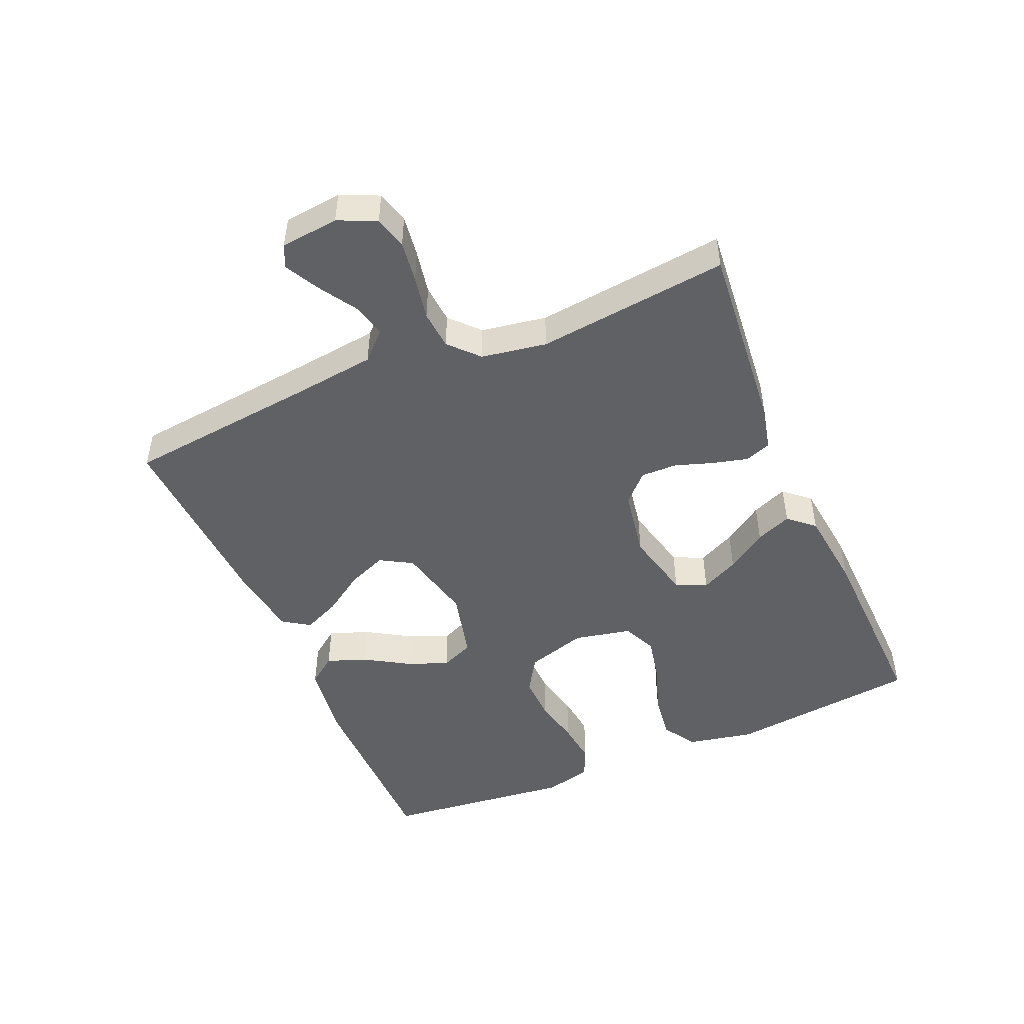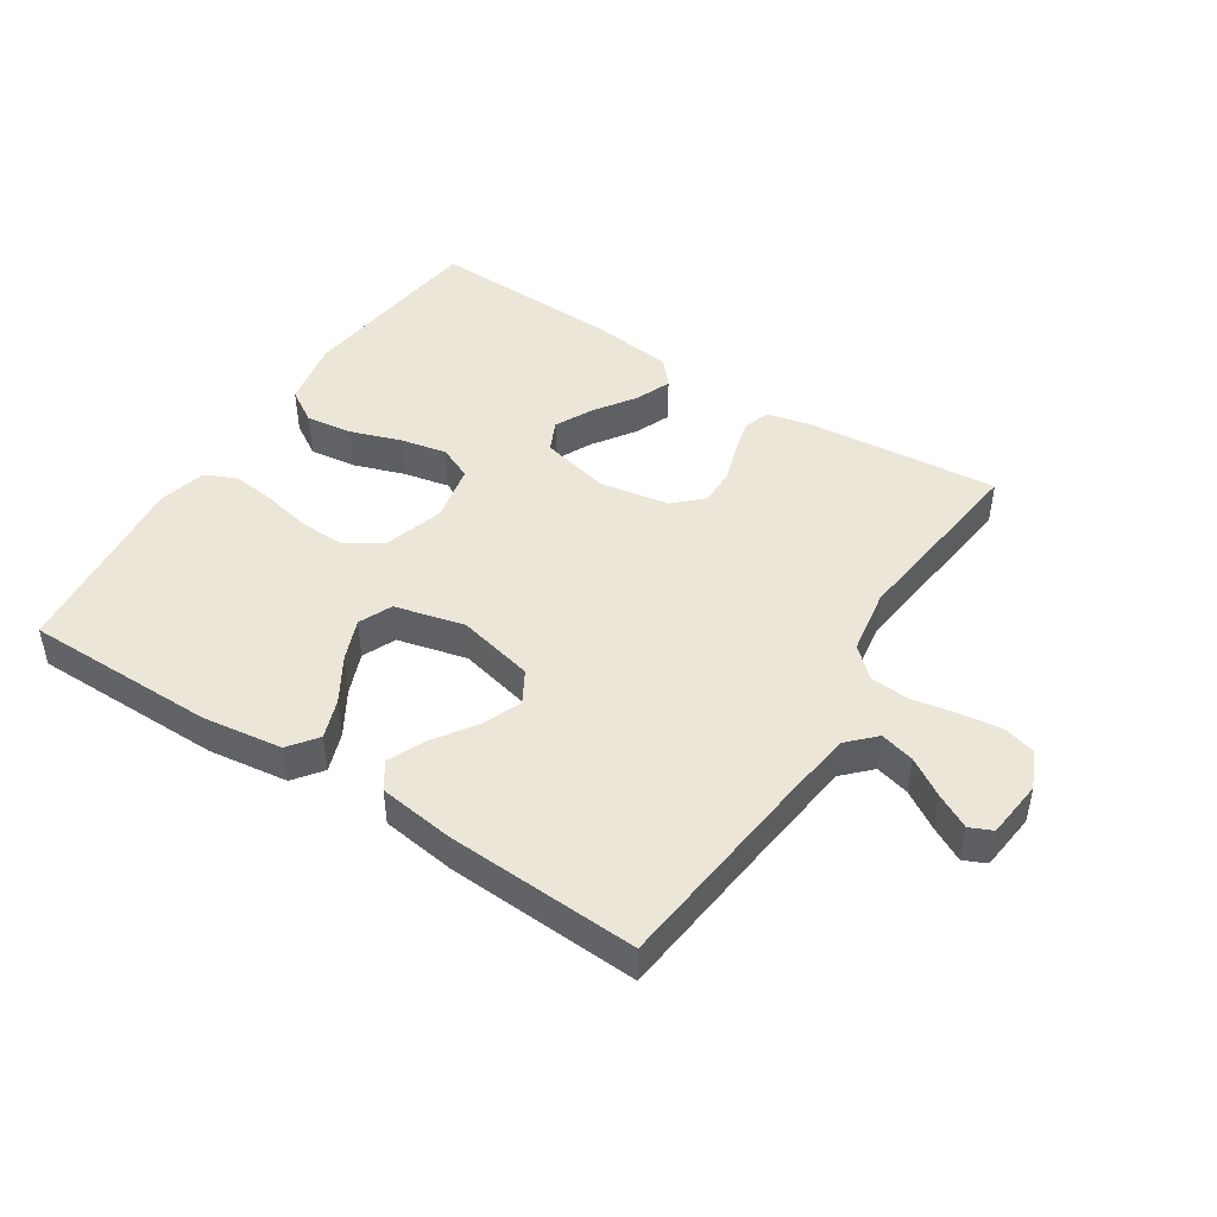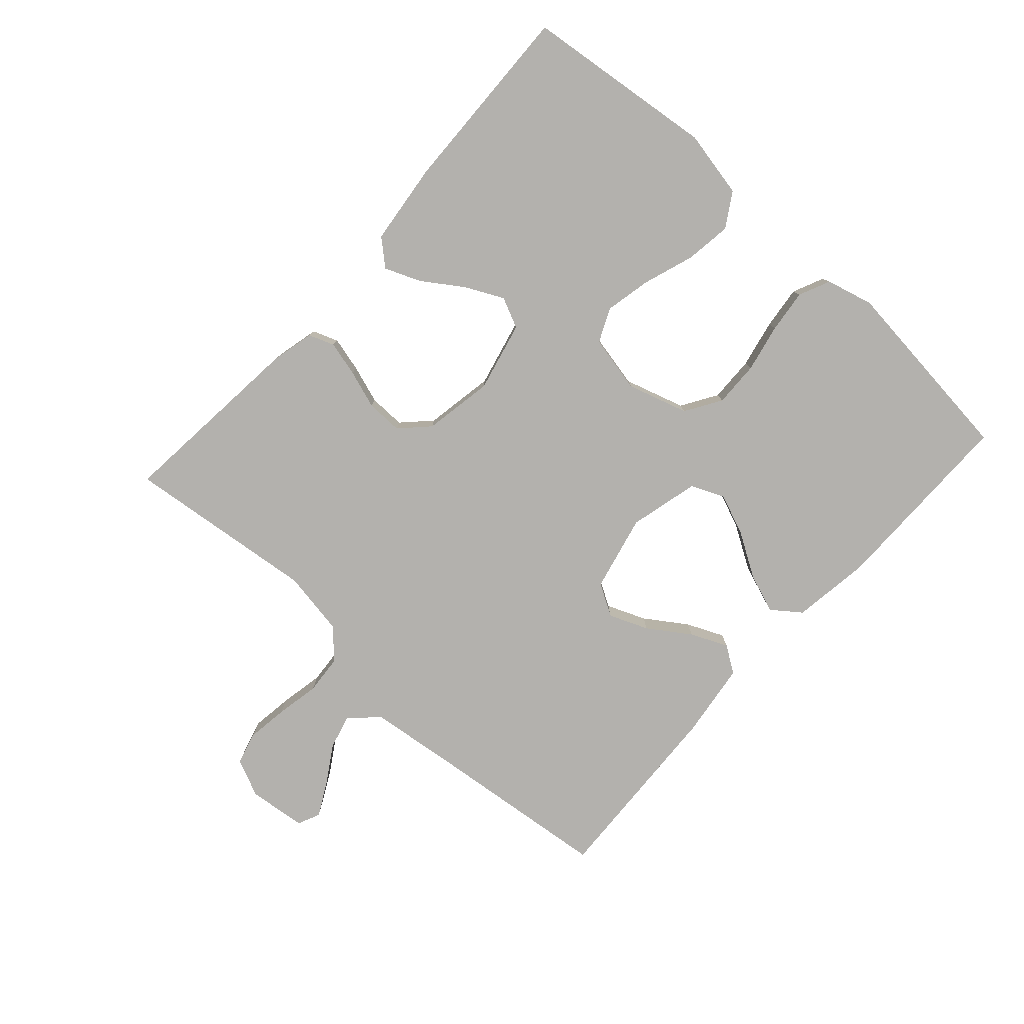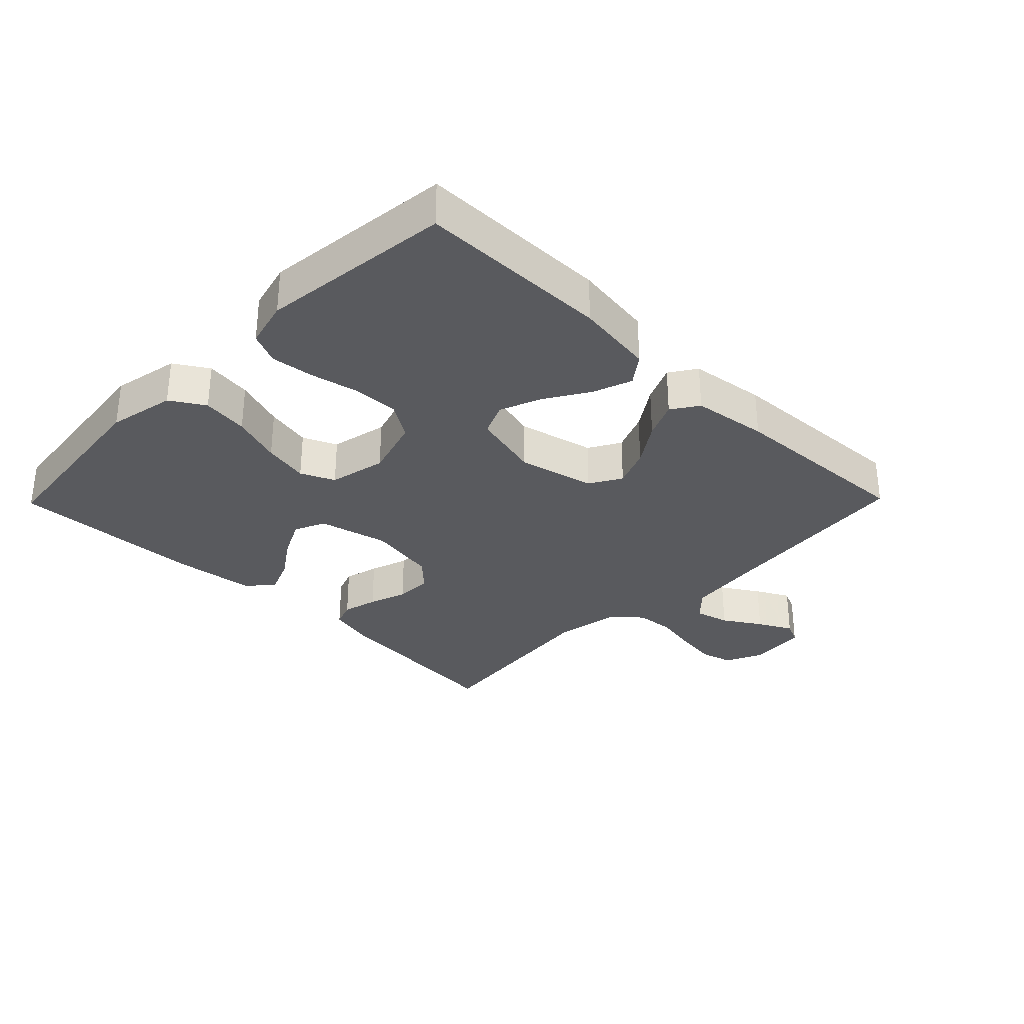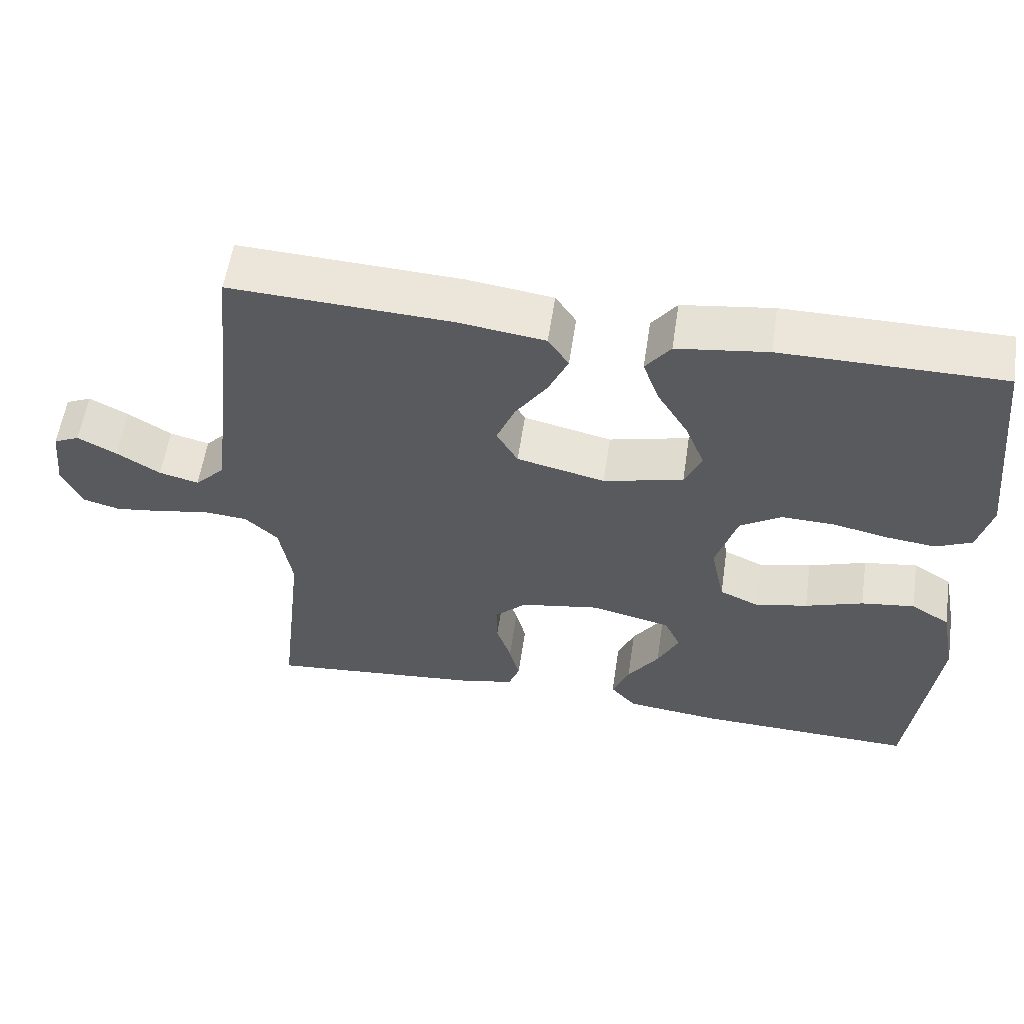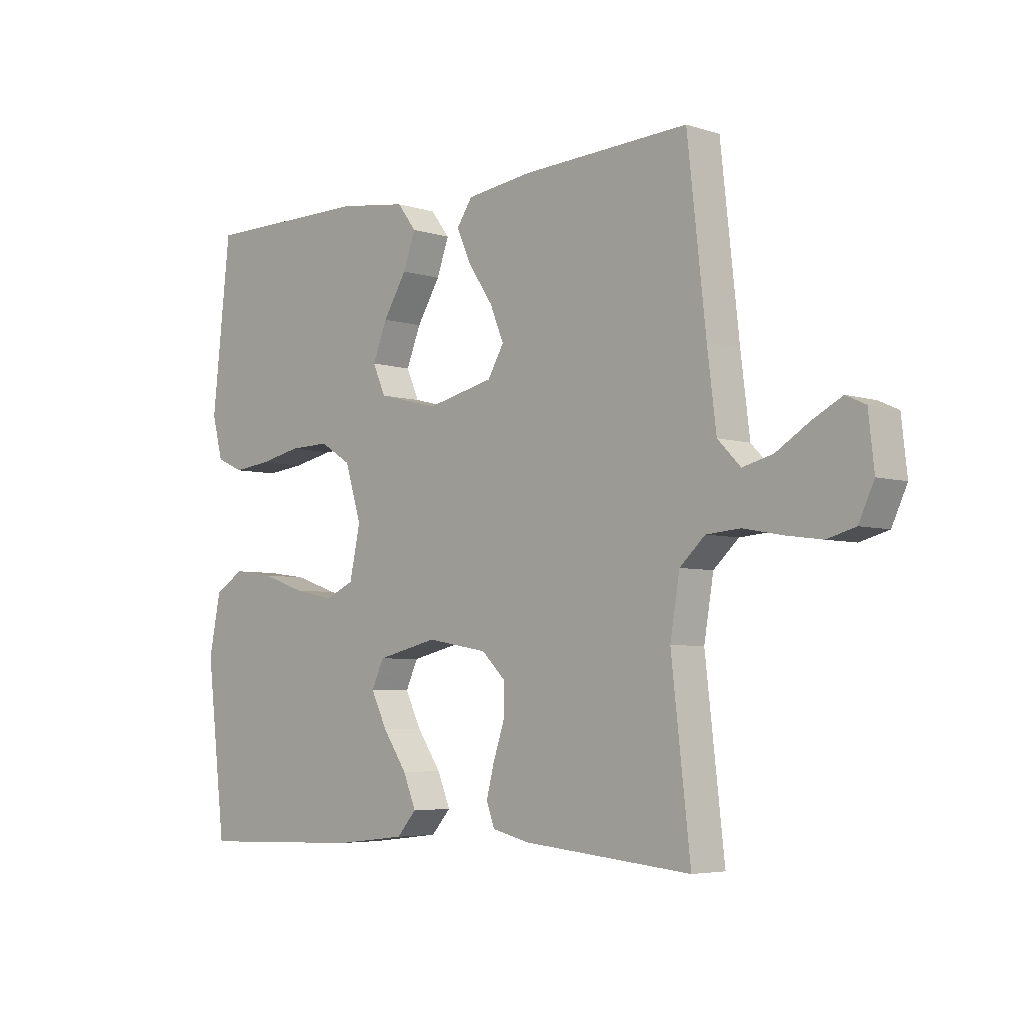
<metadata>
{"format":"obj","ext":"obj","renderer":"f3d","projection":"perspective","resolution":1024,"background":"white","views":[{"elev":-48.0,"azim":113.2,"up":"+Y"},{"elev":46.2,"azim":32.9,"up":"+Y"},{"elev":-79.2,"azim":-132.1,"up":"+Y"},{"elev":-31.5,"azim":-44.4,"up":"+Y"},{"elev":57.4,"azim":-171.5,"up":"+Z"},{"elev":-5.0,"azim":45.0,"up":"+Z"}]}
</metadata>
<code>
v 0.5 0.07 0.5
v 0.533 0.07 0.2
v 0.549 0.07 0.07
v 0.59 0.07 0.028
v 0.644 0.07 0.042
v 0.703 0.07 0.079
v 0.756 0.07 0.107
v 0.791 0.07 0.091
v 0.801 0.07 0
v 0.774 0.07 -0.059
v 0.723 0.07 -0.073
v 0.658 0.07 -0.064
v 0.589 0.07 -0.051
v 0.528 0.07 -0.056
v 0.483 0.07 -0.098
v 0.466 0.07 -0.2
v 0.5 0.07 -0.5
v 0.2 0.07 -0.472
v 0.132 0.07 -0.456
v 0.117 0.07 -0.416
v 0.131 0.07 -0.361
v 0.151 0.07 -0.301
v 0.152 0.07 -0.244
v 0.109 0.07 -0.202
v 0 0.07 -0.183
v -0.109 0.07 -0.209
v -0.131 0.07 -0.257
v -0.102 0.07 -0.316
v -0.059 0.07 -0.379
v -0.036 0.07 -0.435
v -0.071 0.07 -0.475
v -0.2 0.07 -0.49
v -0.5 0.07 -0.5
v -0.535 0.07 -0.2
v -0.514 0.07 -0.095
v -0.461 0.07 -0.062
v -0.388 0.07 -0.072
v -0.309 0.07 -0.099
v -0.237 0.07 -0.114
v -0.184 0.07 -0.09
v -0.165 0.07 0
v -0.194 0.07 0.095
v -0.25 0.07 0.13
v -0.322 0.07 0.128
v -0.397 0.07 0.112
v -0.465 0.07 0.104
v -0.514 0.07 0.126
v -0.533 0.07 0.2
v -0.5 0.07 0.5
v -0.2 0.07 0.501
v -0.076 0.07 0.484
v -0.042 0.07 0.439
v -0.064 0.07 0.378
v -0.106 0.07 0.309
v -0.132 0.07 0.244
v -0.109 0.07 0.192
v 0 0.07 0.165
v 0.12 0.07 0.193
v 0.149 0.07 0.243
v 0.124 0.07 0.304
v 0.08 0.07 0.369
v 0.054 0.07 0.427
v 0.082 0.07 0.469
v 0.2 0.07 0.485
v 0.5 0 0.5
v 0.533 0 0.2
v 0.549 0 0.07
v 0.59 0 0.028
v 0.644 0 0.042
v 0.703 0 0.079
v 0.756 0 0.107
v 0.791 0 0.091
v 0.801 0 0
v 0.774 0 -0.059
v 0.723 0 -0.073
v 0.658 0 -0.064
v 0.589 0 -0.051
v 0.528 0 -0.056
v 0.483 0 -0.098
v 0.466 0 -0.2
v 0.5 0 -0.5
v 0.2 0 -0.472
v 0.132 0 -0.456
v 0.117 0 -0.416
v 0.131 0 -0.361
v 0.151 0 -0.301
v 0.152 0 -0.244
v 0.109 0 -0.202
v 0 0 -0.183
v -0.109 0 -0.209
v -0.131 0 -0.257
v -0.102 0 -0.316
v -0.059 0 -0.379
v -0.036 0 -0.435
v -0.071 0 -0.475
v -0.2 0 -0.49
v -0.5 0 -0.5
v -0.535 0 -0.2
v -0.514 0 -0.095
v -0.461 0 -0.062
v -0.388 0 -0.072
v -0.309 0 -0.099
v -0.237 0 -0.114
v -0.184 0 -0.09
v -0.165 0 0
v -0.194 0 0.095
v -0.25 0 0.13
v -0.322 0 0.128
v -0.397 0 0.112
v -0.465 0 0.104
v -0.514 0 0.126
v -0.533 0 0.2
v -0.5 0 0.5
v -0.2 0 0.501
v -0.076 0 0.484
v -0.042 0 0.439
v -0.064 0 0.378
v -0.106 0 0.309
v -0.132 0 0.244
v -0.109 0 0.192
v 0 0 0.165
v 0.12 0 0.193
v 0.149 0 0.243
v 0.124 0 0.304
v 0.08 0 0.369
v 0.054 0 0.427
v 0.082 0 0.469
v 0.2 0 0.485
f 63 64 1 2
f 60 61 62 63
f 59 60 63 2
f 58 59 2 3
f 57 58 3 4
f 51 52 53 54
f 51 54 55
f 50 51 55
f 49 50 55
f 48 49 55 56
f 44 45 46 47
f 43 44 47 48
f 35 36 37 38
f 35 38 39
f 34 35 39
f 33 34 39
f 32 33 39 40
f 28 29 30 31
f 27 28 31 32
f 19 20 21 22
f 17 18 19 22
f 16 17 22 23
f 15 16 23 24
f 10 11 12 13
f 8 9 10 13
f 8 13 14
f 5 6 7 8
f 5 8 14
f 4 5 14
f 57 4 14 15
f 43 48 56 57
f 42 43 57 15
f 27 32 40 41
f 26 27 41
f 25 26 41
f 25 41 42
f 15 24 25 42
f 66 65 128 127
f 127 126 125 124
f 66 127 124 123
f 67 66 123 122
f 68 67 122 121
f 118 117 116 115
f 119 118 115
f 119 115 114
f 119 114 113
f 120 119 113 112
f 111 110 109 108
f 112 111 108 107
f 102 101 100 99
f 103 102 99
f 103 99 98
f 103 98 97
f 104 103 97 96
f 95 94 93 92
f 96 95 92 91
f 86 85 84 83
f 86 83 82 81
f 87 86 81 80
f 88 87 80 79
f 77 76 75 74
f 77 74 73 72
f 78 77 72
f 72 71 70 69
f 78 72 69
f 78 69 68
f 79 78 68 121
f 121 120 112 107
f 79 121 107 106
f 105 104 96 91
f 105 91 90
f 105 90 89
f 106 105 89
f 106 89 88 79
f 1 65 66 2
f 2 66 67 3
f 3 67 68 4
f 4 68 69 5
f 5 69 70 6
f 6 70 71 7
f 7 71 72 8
f 8 72 73 9
f 9 73 74 10
f 10 74 75 11
f 11 75 76 12
f 12 76 77 13
f 13 77 78 14
f 14 78 79 15
f 15 79 80 16
f 16 80 81 17
f 17 81 82 18
f 18 82 83 19
f 19 83 84 20
f 20 84 85 21
f 21 85 86 22
f 22 86 87 23
f 23 87 88 24
f 24 88 89 25
f 25 89 90 26
f 26 90 91 27
f 27 91 92 28
f 28 92 93 29
f 29 93 94 30
f 30 94 95 31
f 31 95 96 32
f 32 96 97 33
f 33 97 98 34
f 34 98 99 35
f 35 99 100 36
f 36 100 101 37
f 37 101 102 38
f 38 102 103 39
f 39 103 104 40
f 40 104 105 41
f 41 105 106 42
f 42 106 107 43
f 43 107 108 44
f 44 108 109 45
f 45 109 110 46
f 46 110 111 47
f 47 111 112 48
f 48 112 113 49
f 49 113 114 50
f 50 114 115 51
f 51 115 116 52
f 52 116 117 53
f 53 117 118 54
f 54 118 119 55
f 55 119 120 56
f 56 120 121 57
f 57 121 122 58
f 58 122 123 59
f 59 123 124 60
f 60 124 125 61
f 61 125 126 62
f 62 126 127 63
f 63 127 128 64
f 64 128 65 1

</code>
